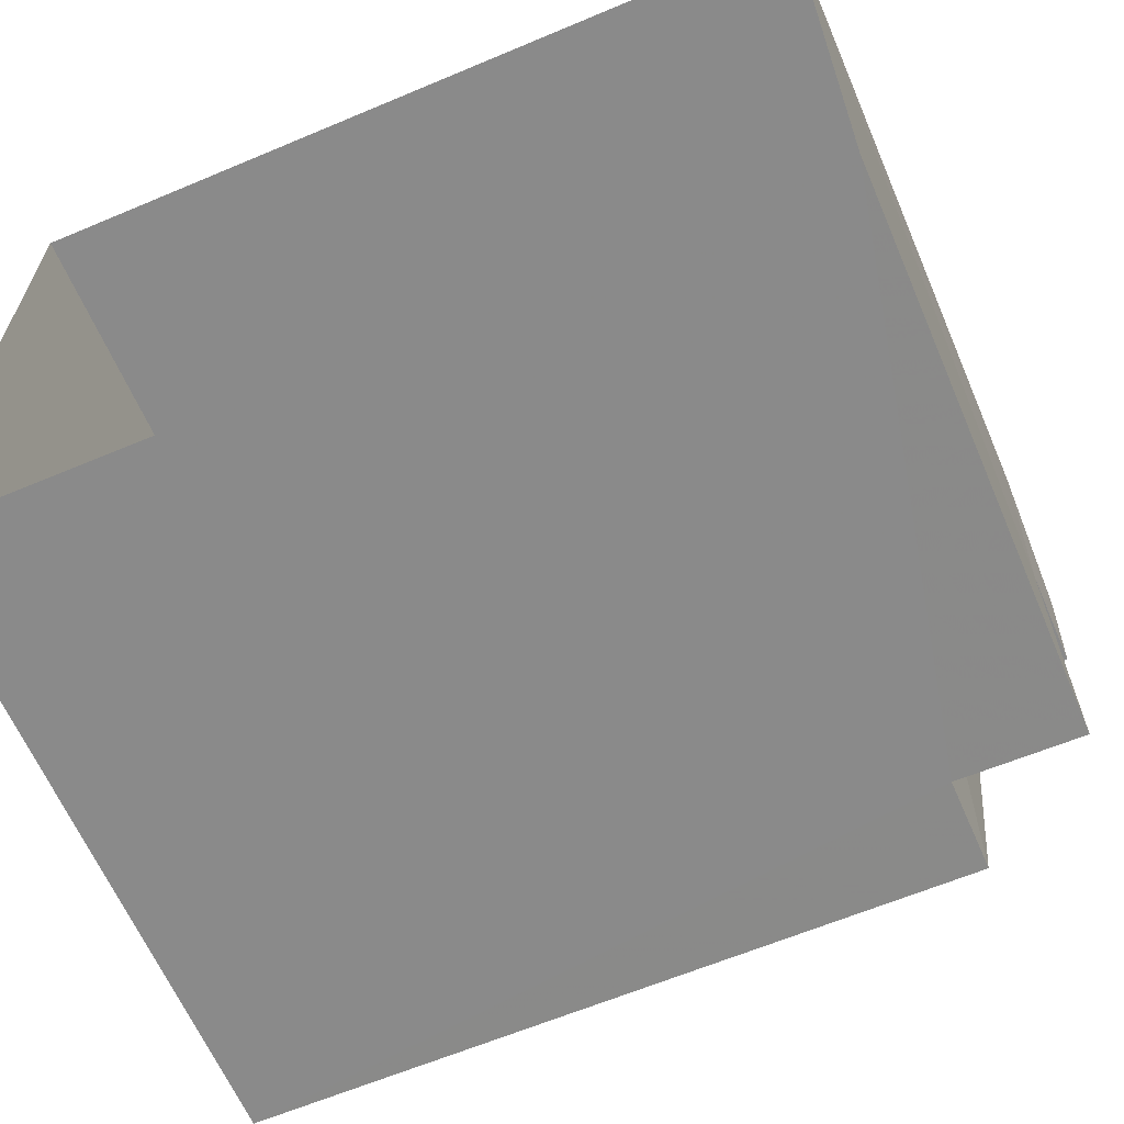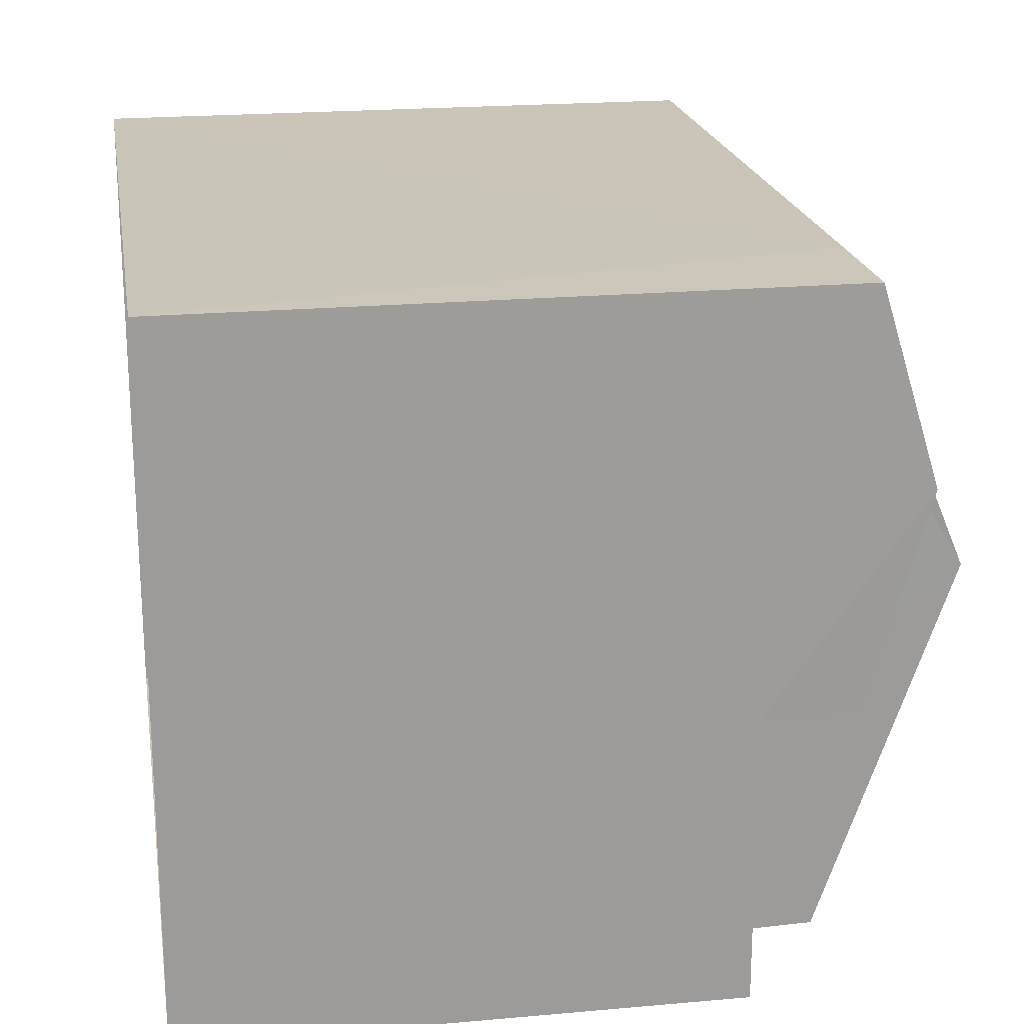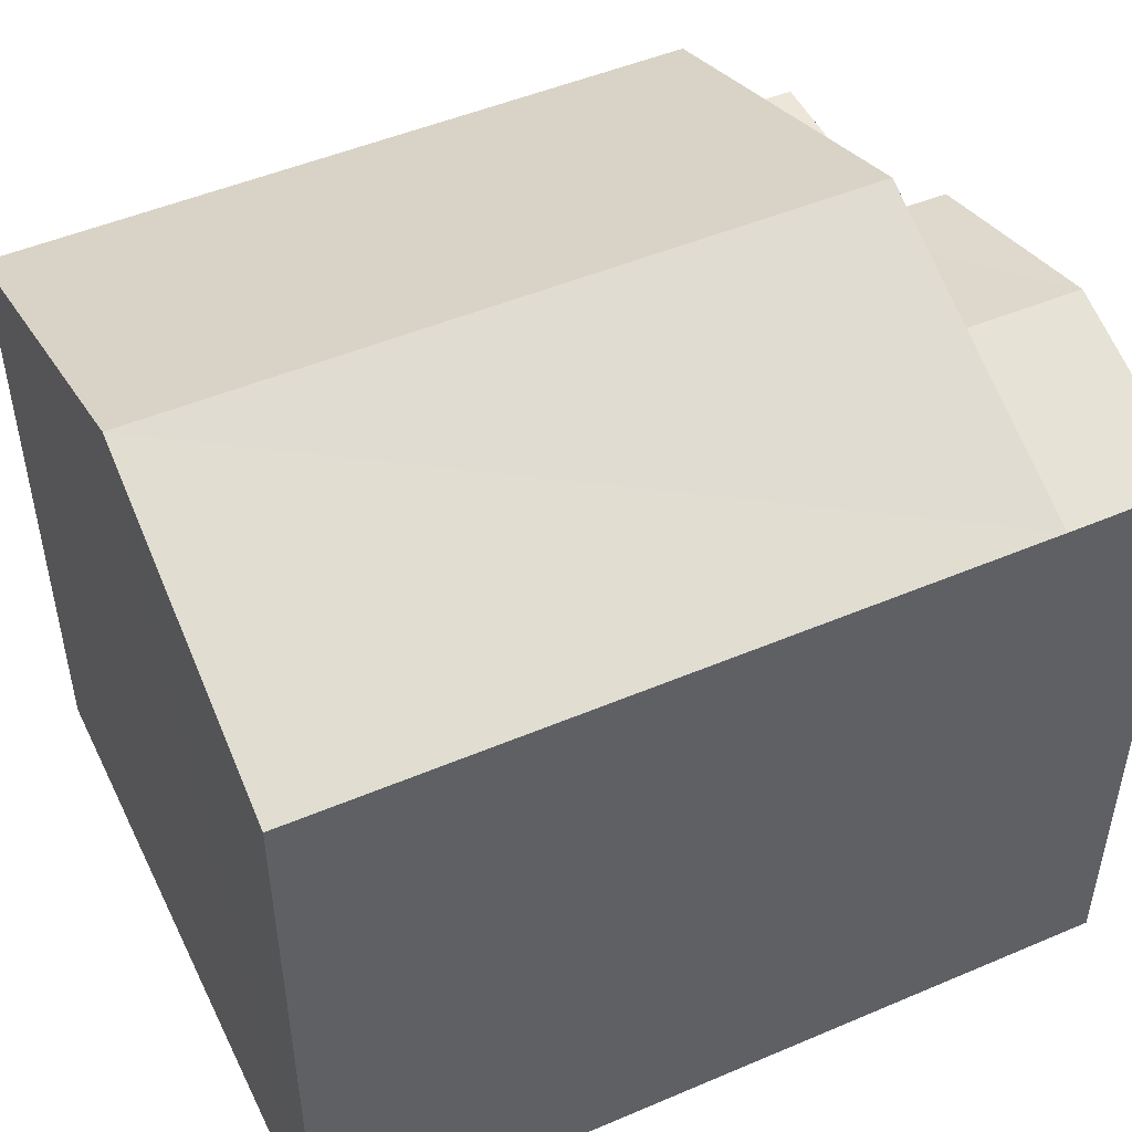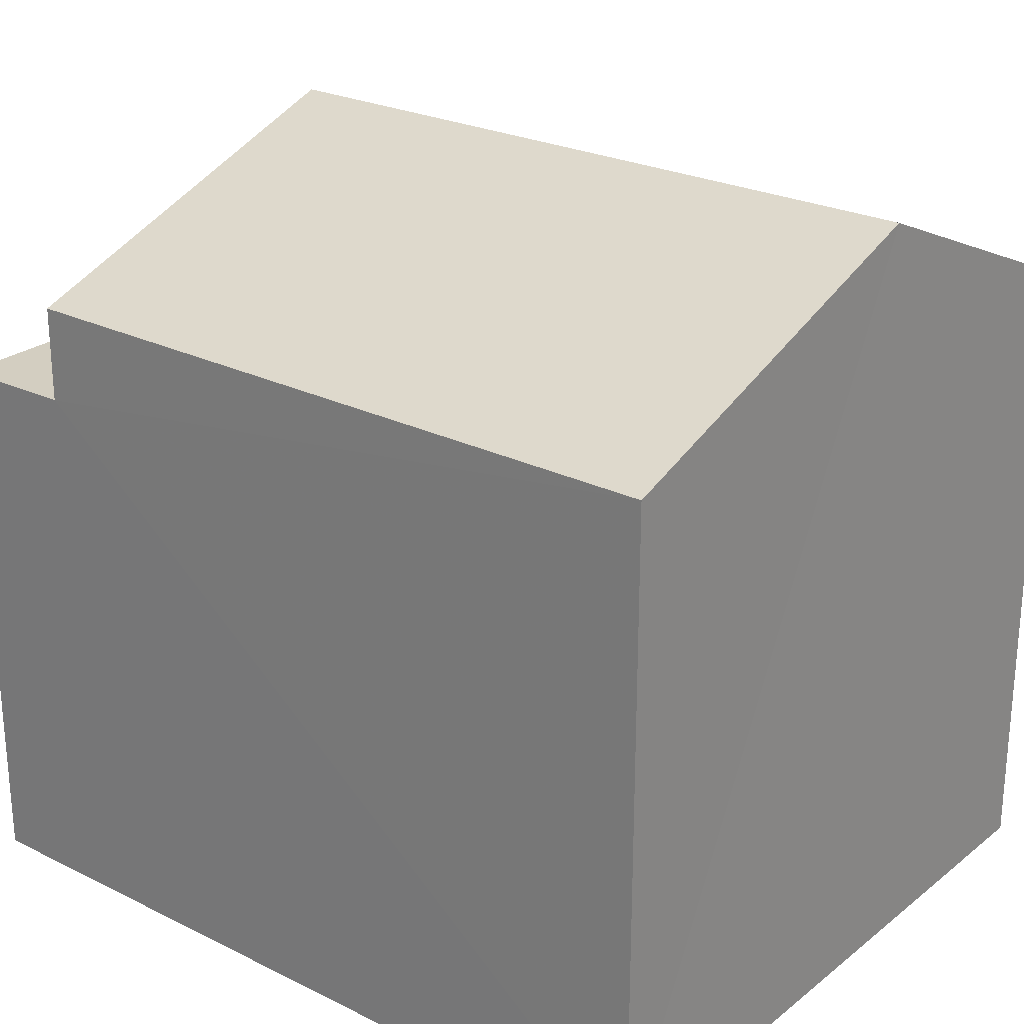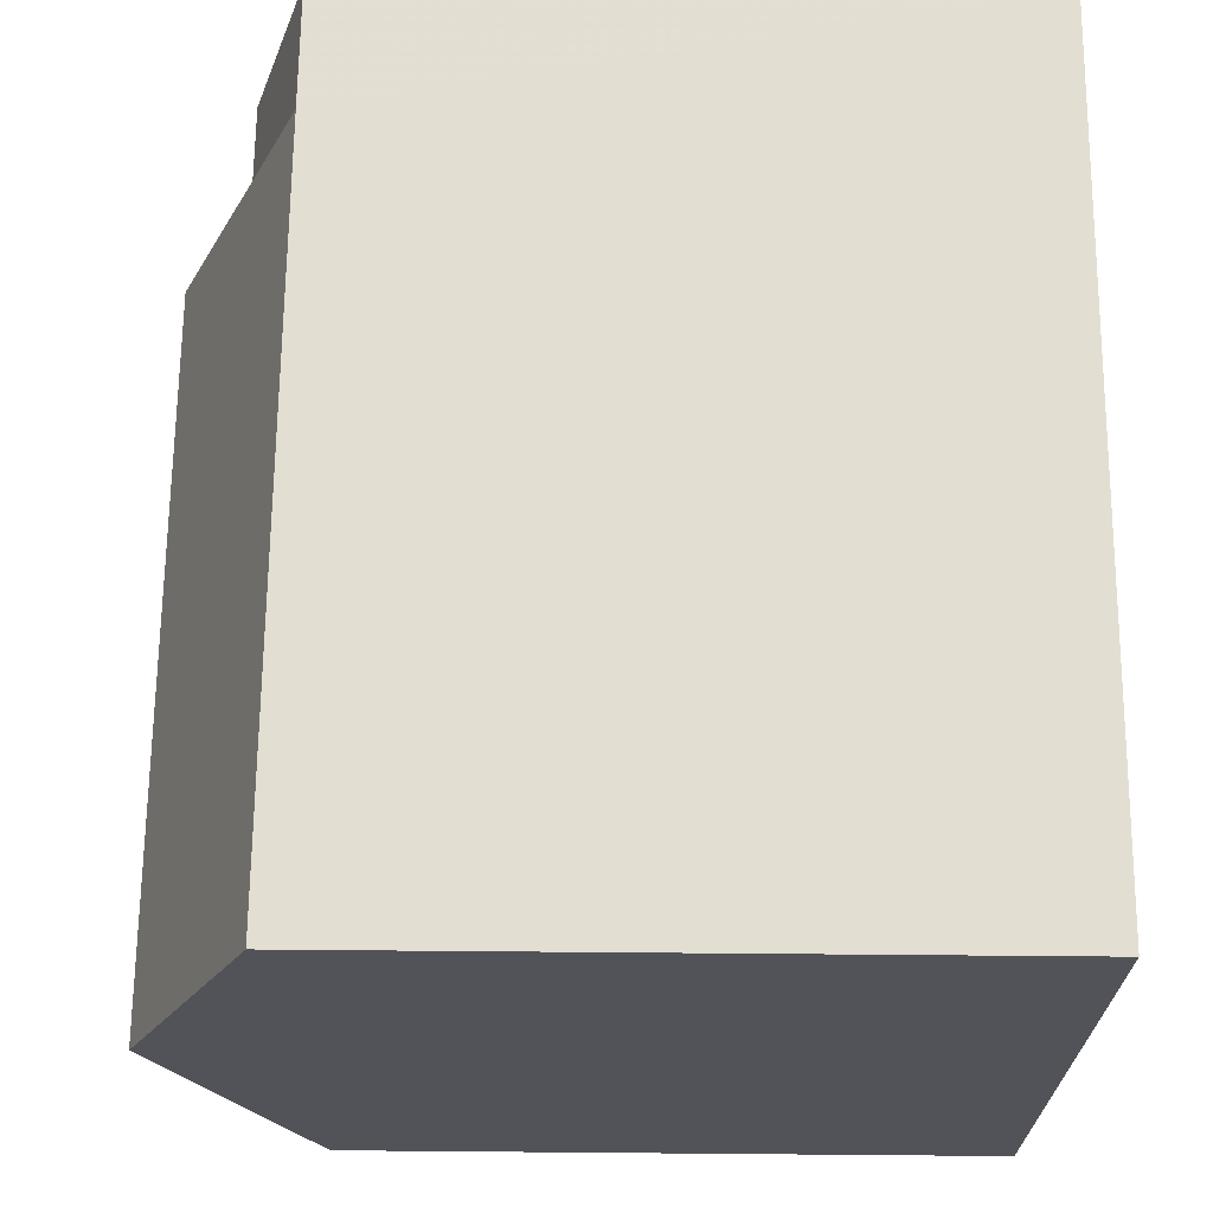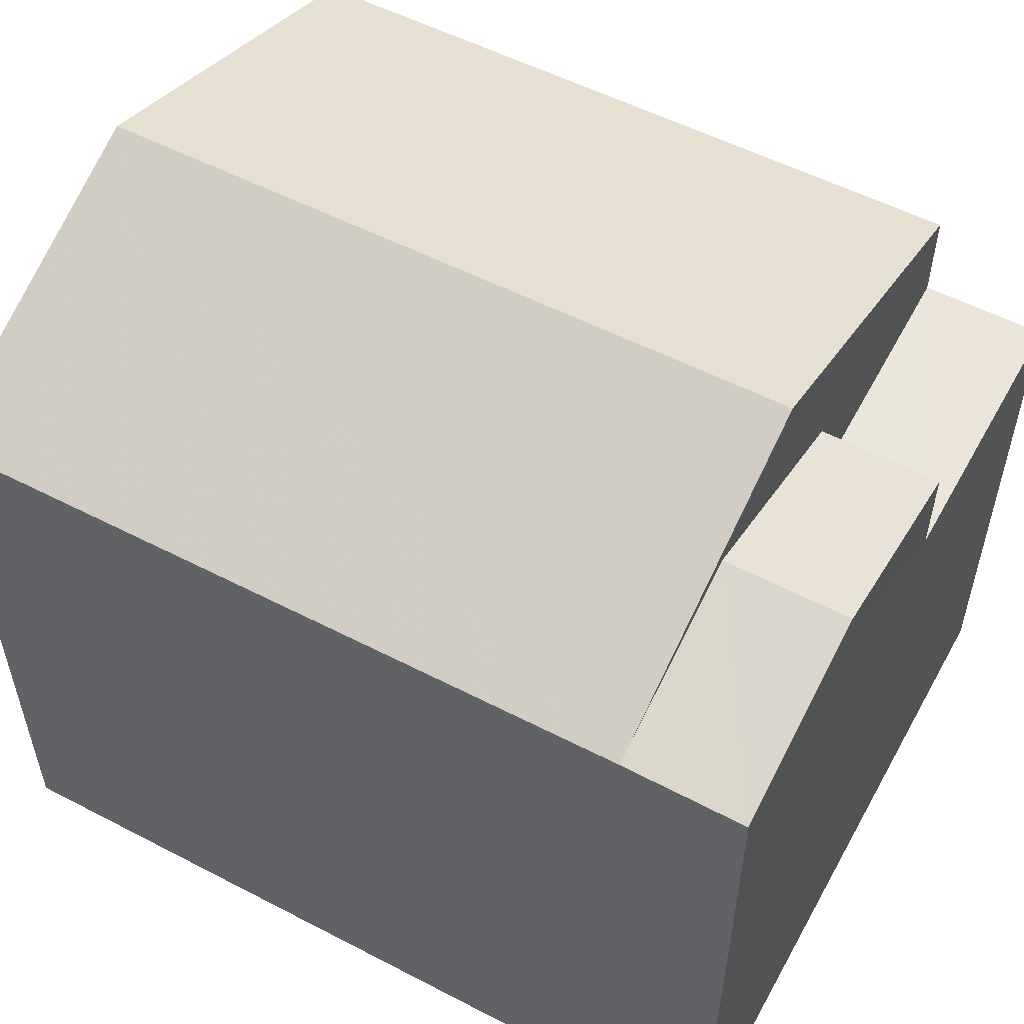
<metadata>
{"format":"obj","ext":"obj","renderer":"f3d","projection":"perspective","resolution":1024,"background":"white","views":[{"elev":-63.5,"azim":-156.9,"up":"+Y"},{"elev":20.3,"azim":-99.4,"up":"+Y"},{"elev":48.7,"azim":154.9,"up":"+Z"},{"elev":24.9,"azim":39.0,"up":"+Z"},{"elev":67.7,"azim":90.6,"up":"+Y"},{"elev":54.4,"azim":-151.0,"up":"+Z"}]}
</metadata>
<code>
v -3.73e+05 -1.041e+05 28.55
v -3.73e+05 -1.041e+05 28.55
v -3.73e+05 -1.041e+05 28.55
v -3.73e+05 -1.041e+05 28.55
v -3.73e+05 -1.041e+05 34.28
v -3.73e+05 -1.041e+05 34.28
v -3.73e+05 -1.041e+05 34.28
v -3.73e+05 -1.041e+05 34.28
v -3.73e+05 -1.041e+05 36.65
v -3.73e+05 -1.041e+05 35.27
v -3.73e+05 -1.041e+05 35.27
v -3.73e+05 -1.041e+05 36.65
v -3.73e+05 -1.041e+05 35.27
v -3.73e+05 -1.041e+05 35.89
v -3.73e+05 -1.041e+05 35.27
v -3.73e+05 -1.041e+05 35.89
v -3.73e+05 -1.041e+05 35.27
v -3.73e+05 -1.041e+05 35.27
v -3.73e+05 -1.041e+05 35.27
f 1 2 3
f 4 1 3
f 5 6 7
f 8 5 7
f 9 10 11
f 12 9 11
f 13 14 15
f 13 16 14
f 12 17 18
f 9 12 18
f 16 19 14
f 16 11 19
f 14 19 5
f 15 14 5
f 19 1 5
f 5 1 4
f 5 4 6
f 7 17 8
f 16 12 11
f 17 13 8
f 12 16 13
f 12 13 17
f 18 3 9
f 3 2 9
f 2 10 9
f 18 7 3
f 3 7 4
f 18 17 7
f 4 7 6
f 5 13 15
f 5 8 13
f 10 2 11
f 11 1 19
f 11 2 1

</code>
